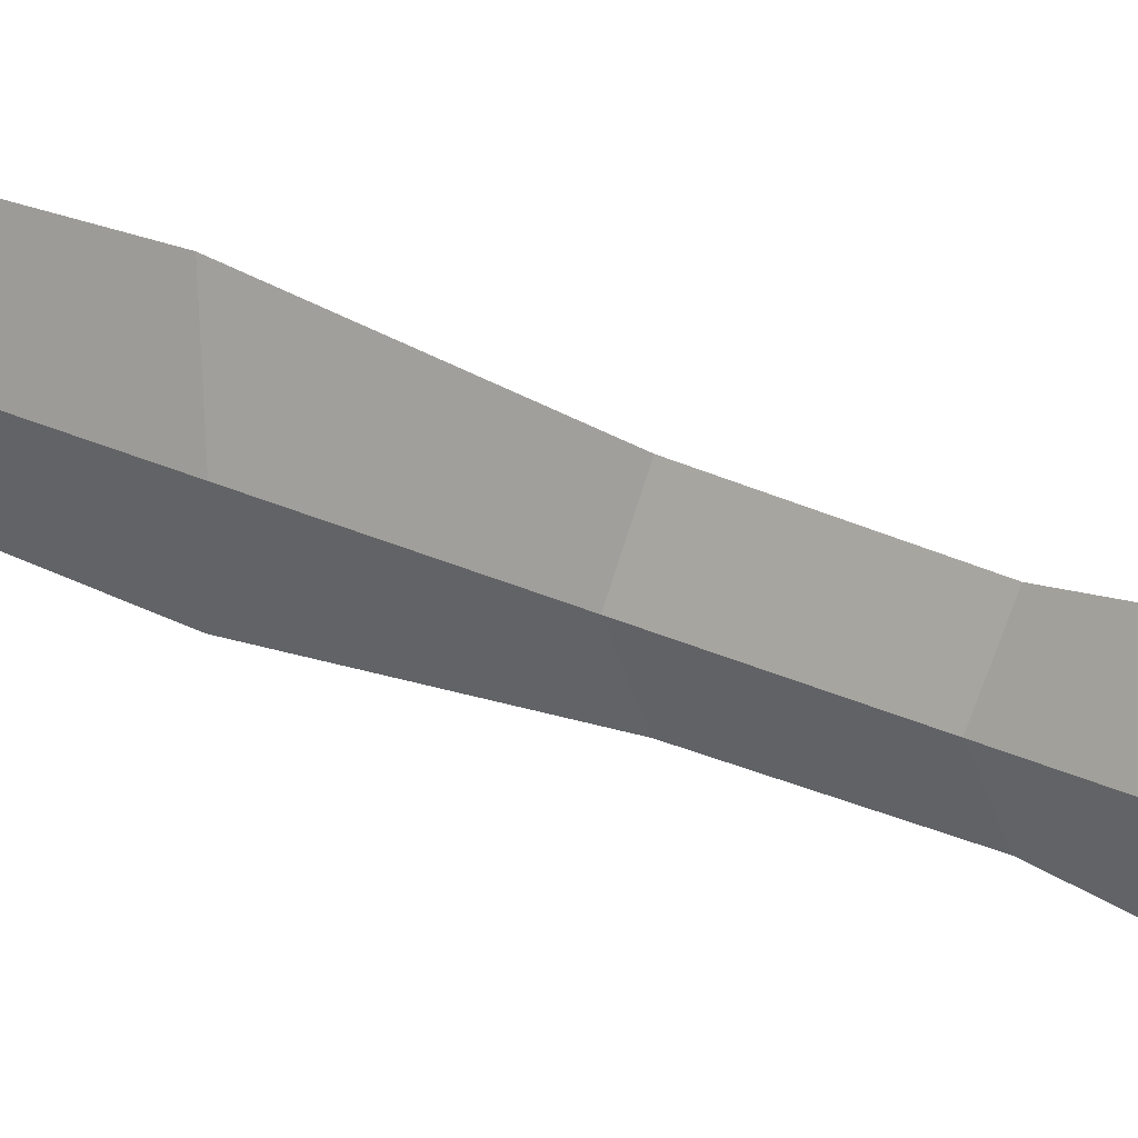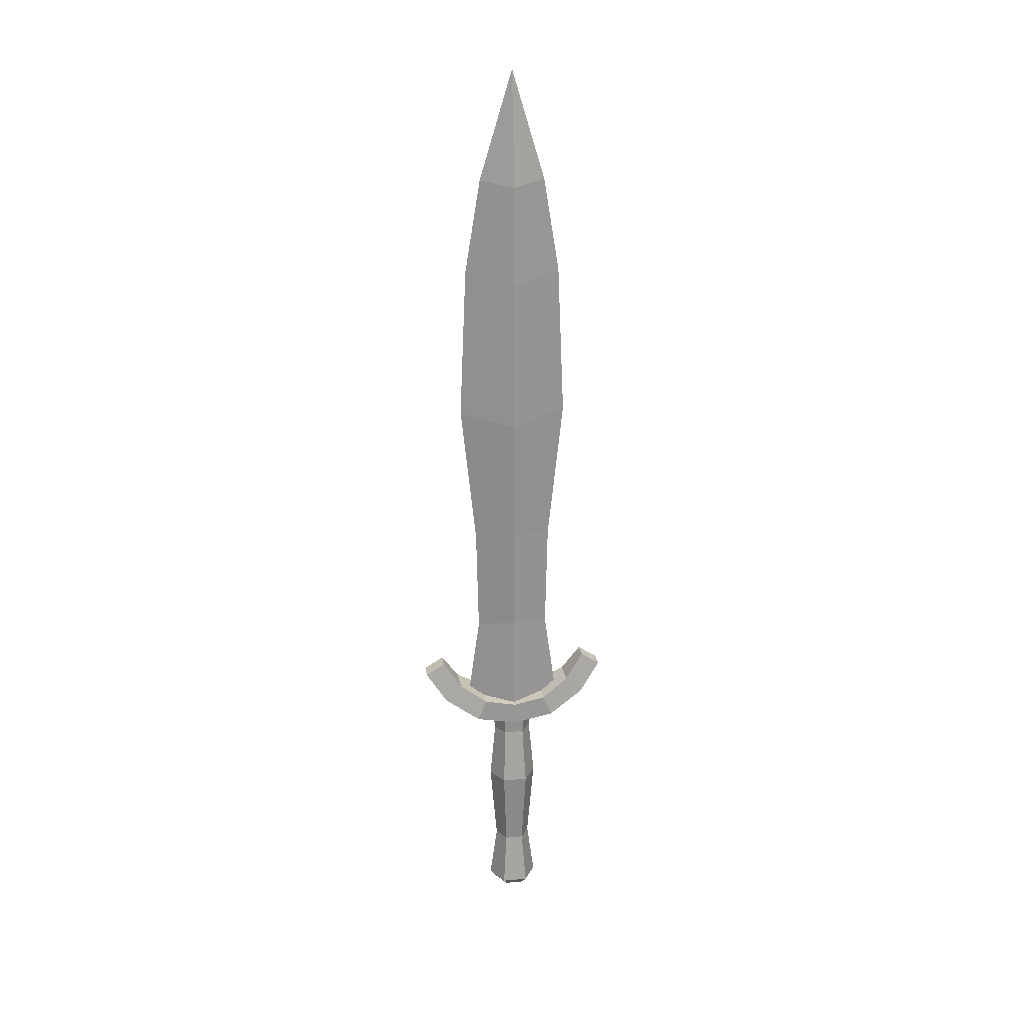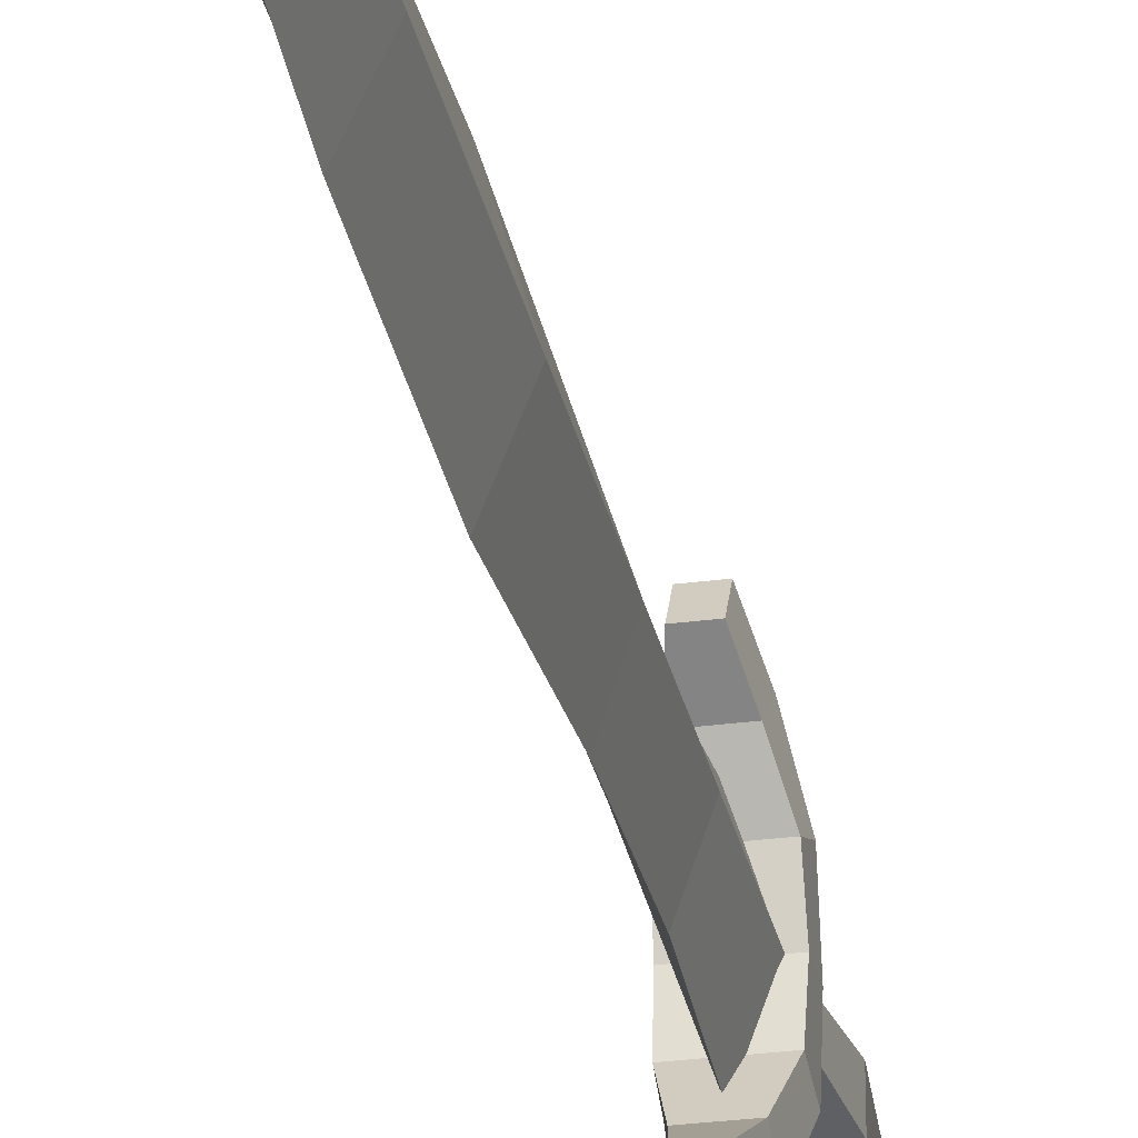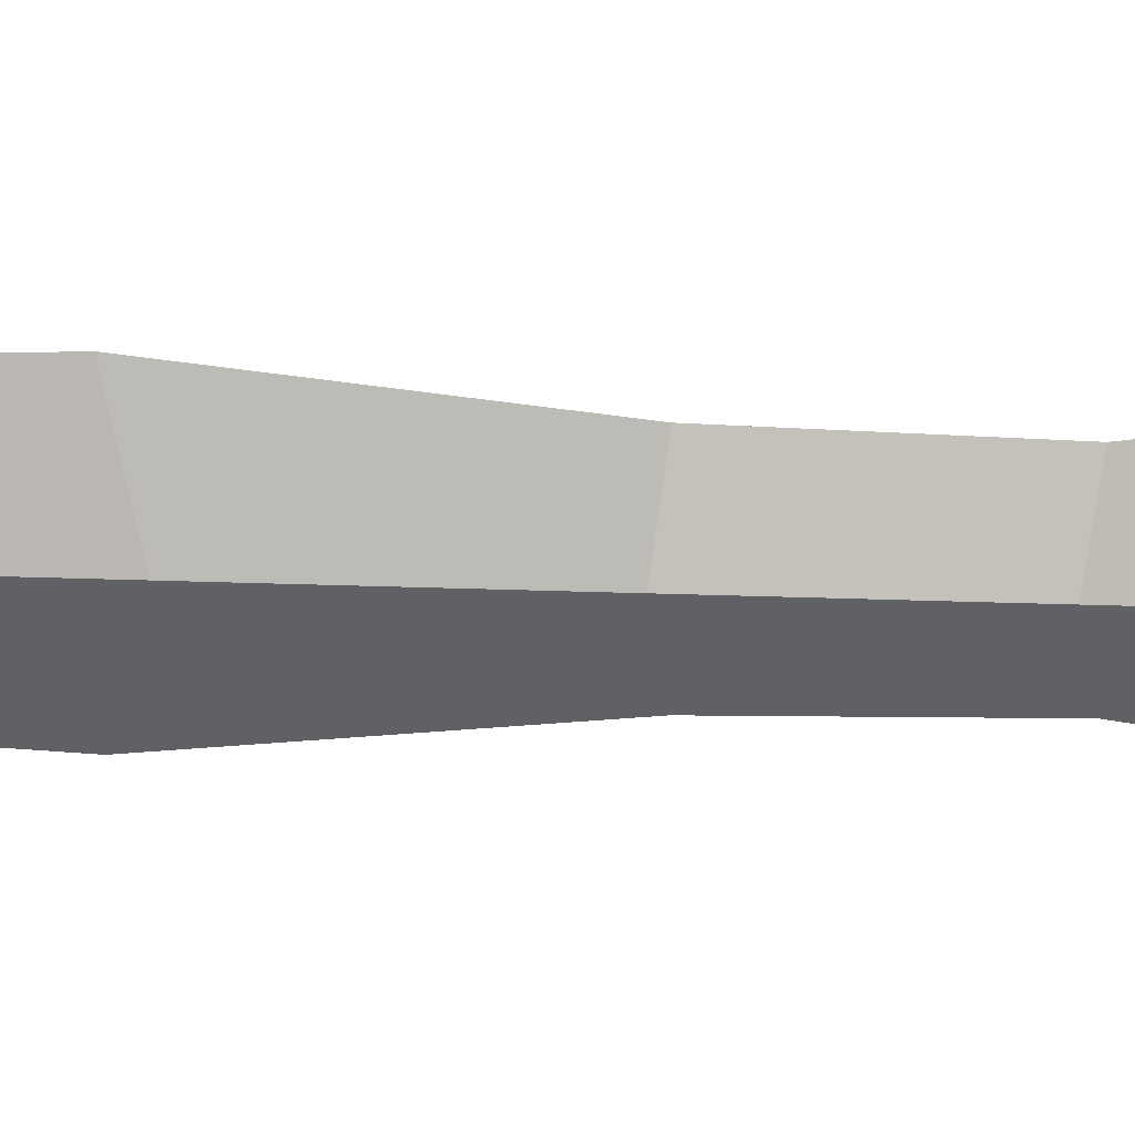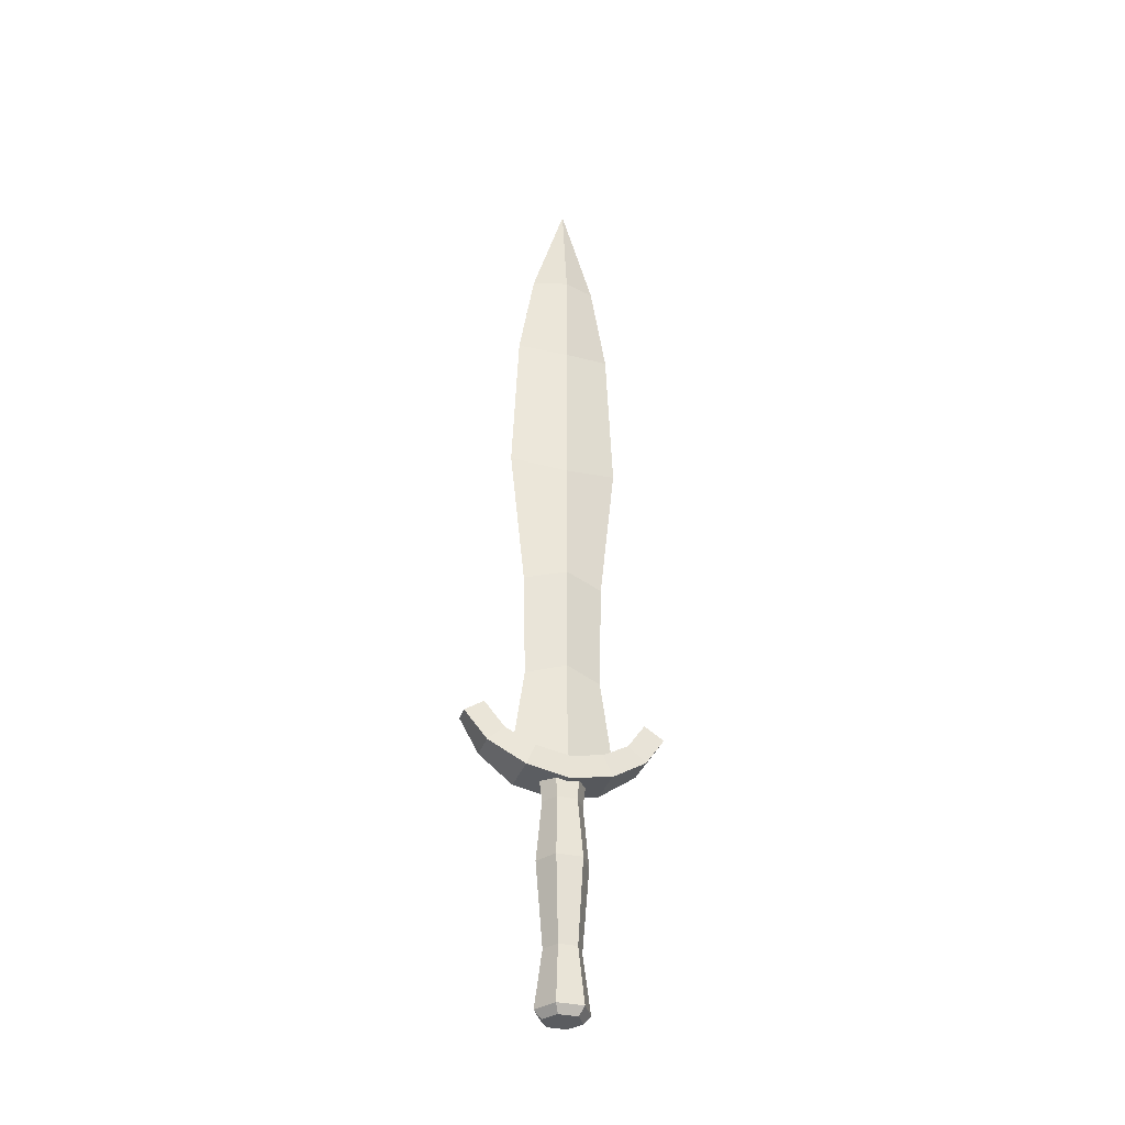
<metadata>
{"format":"obj","ext":"obj","renderer":"f3d","projection":"perspective","resolution":1024,"background":"white","views":[{"elev":27.4,"azim":-53.8,"up":"+Z"},{"elev":23.4,"azim":81.1,"up":"+Y"},{"elev":-28.7,"azim":-168.7,"up":"+Z"},{"elev":23.0,"azim":-86.2,"up":"+Z"},{"elev":-34.4,"azim":-107.8,"up":"+Y"}]}
</metadata>
<code>
v -1.259 7.246 -0.933
v -1.259 7.246 0.933
v -0 7.246 1.866
v 1.259 7.246 0.933
v 1.259 7.246 -0.933
v 0 7.246 -1.866
v -1.206 5.149 -0.8087
v -1.206 5.149 0.8087
v -0 5.149 1.617
v 1.206 5.149 0.8087
v 1.206 5.149 -0.8087
v 0 5.149 -1.617
v -1.302 -6.56 -0.7516
v -1.302 -6.56 0.7516
v -0 -6.56 1.503
v 1.302 -6.56 0.7516
v 1.302 -6.56 -0.7516
v 0 -6.56 -1.503
v -1.76 0.2234 -1.039
v -1.76 0.2234 1.039
v -0 0.2234 2.078
v 1.76 0.2234 1.039
v 1.76 0.2234 -1.039
v 0 0.2234 -2.078
v -1.843 -11.15 -1.064
v -1.328 -11.8 -0.7665
v -1.843 -11.15 1.064
v -1.328 -11.8 0.7665
v -0 -11.15 2.128
v -0 -11.8 1.533
v 1.843 -11.15 1.064
v 1.328 -11.8 0.7665
v 1.843 -11.15 -1.064
v 1.328 -11.8 -0.7665
v 0 -11.15 -2.128
v -0 -11.8 -1.533
v 0 9.179 4.057
v 0 25.07 3.276
v 0 36.9 4.534
v -0 49.46 3.988
v -0 57.24 2.706
v -0 66.21 -1e-06
v -1.241 48.44 -1e-06
v -1.241 56.78 -1e-06
v -1.241 7.23 -1e-06
v -1.241 25.49 -1e-06
v -1.241 35.71 -1e-06
v 1.241 7.23 -1e-06
v 1.241 56.78 -1e-06
v 1.241 48.44 -1e-06
v 1.241 25.49 -1e-06
v 1.241 35.71 -1e-06
v -1.241 16.67 -1e-06
v 1.241 16.67 -1e-06
v 0 16.18 3.087
v 0 9.179 -4.057
v 0 25.07 -3.276
v 0 36.9 -4.534
v -0 49.46 -3.988
v -0 57.24 -2.706
v 0 16.18 -3.087
v -0.6933 12.63 6.475
v -1.127 10.41 4.956
v -1.734 8.921 2.682
v -1.798 8.399 0
v -1.734 8.921 -2.682
v -1.127 10.41 -4.956
v -0.6933 12.63 -6.475
v 0.6933 12.63 6.475
v 1.127 10.41 4.956
v 1.734 8.921 2.682
v 1.798 8.399 0
v 1.734 8.921 -2.682
v 1.127 10.41 -4.956
v 0.6933 12.63 -6.475
v -0.6933 11.6 8.055
v -1.229 9.067 6.326
v 1.229 9.067 6.326
v 0.6933 11.6 8.055
v -1.798 7.17 3.423
v 1.798 7.17 3.423
v -1.798 6.504 0
v 1.798 6.504 -0
v -1.798 7.17 -3.423
v 1.798 7.17 -3.423
v -1.229 9.067 -6.326
v 1.229 9.067 -6.326
v -0.6933 11.6 -8.055
v 0.6933 11.6 -8.055
f 7 8 2 1
f 8 9 3 2
f 9 10 4 3
f 10 11 5 4
f 11 12 6 5
f 12 7 1 6
f 13 14 20 19
f 14 15 21 20
f 15 16 22 21
f 16 17 23 22
f 17 18 24 23
f 18 13 19 24
f 19 20 8 7
f 20 21 9 8
f 21 22 10 9
f 22 23 11 10
f 23 24 12 11
f 24 19 7 12
f 25 27 14 13
f 27 29 15 14
f 29 31 16 15
f 31 33 17 16
f 33 35 18 17
f 35 25 13 18
f 28 26 36 30
f 34 32 30 36
f 27 25 26 28
f 29 27 28 30
f 31 29 30 32
f 33 31 32 34
f 35 33 34 36
f 35 36 26 25
f 41 49 42
f 41 40 50 49
f 51 38 55 54
f 40 39 52 50
f 51 52 39 38
f 41 42 44
f 41 44 43 40
f 46 53 55 38
f 40 43 47 39
f 46 38 39 47
f 54 55 37 48
f 55 53 45 37
f 60 42 49
f 60 49 50 59
f 51 54 61 57
f 59 50 52 58
f 51 57 58 52
f 60 44 42
f 60 59 43 44
f 46 57 61 53
f 59 58 47 43
f 46 47 58 57
f 54 48 56 61
f 61 56 45 53
f 76 77 78 79
f 77 80 81 78
f 80 82 83 81
f 82 84 85 83
f 84 86 87 85
f 86 88 89 87
f 62 69 70 63
f 63 70 71 64
f 64 71 72 65
f 65 72 73 66
f 66 73 74 67
f 67 74 75 68
f 62 63 77 76
f 70 69 79 78
f 69 62 76 79
f 63 64 80 77
f 71 70 78 81
f 64 65 82 80
f 72 71 81 83
f 65 66 84 82
f 73 72 83 85
f 66 67 86 84
f 74 73 85 87
f 67 68 88 86
f 68 75 89 88
f 75 74 87 89

</code>
